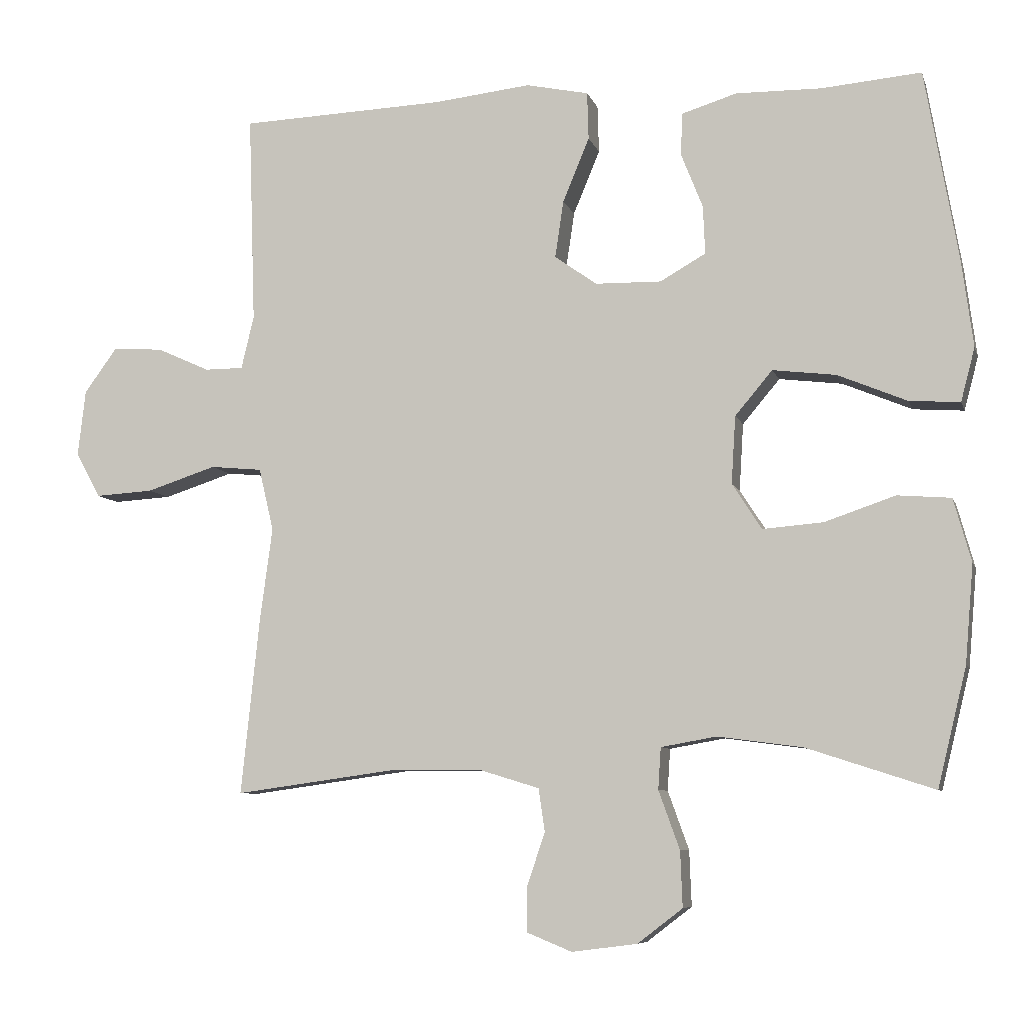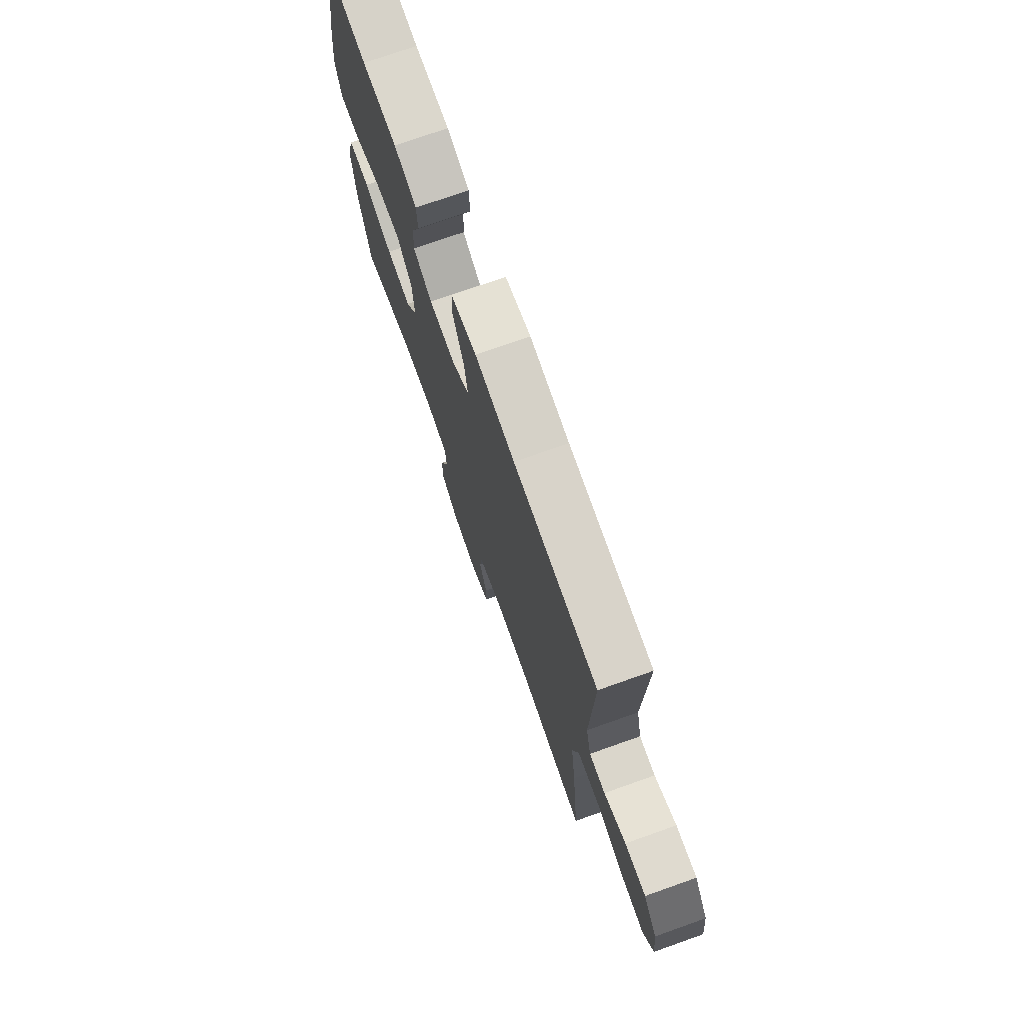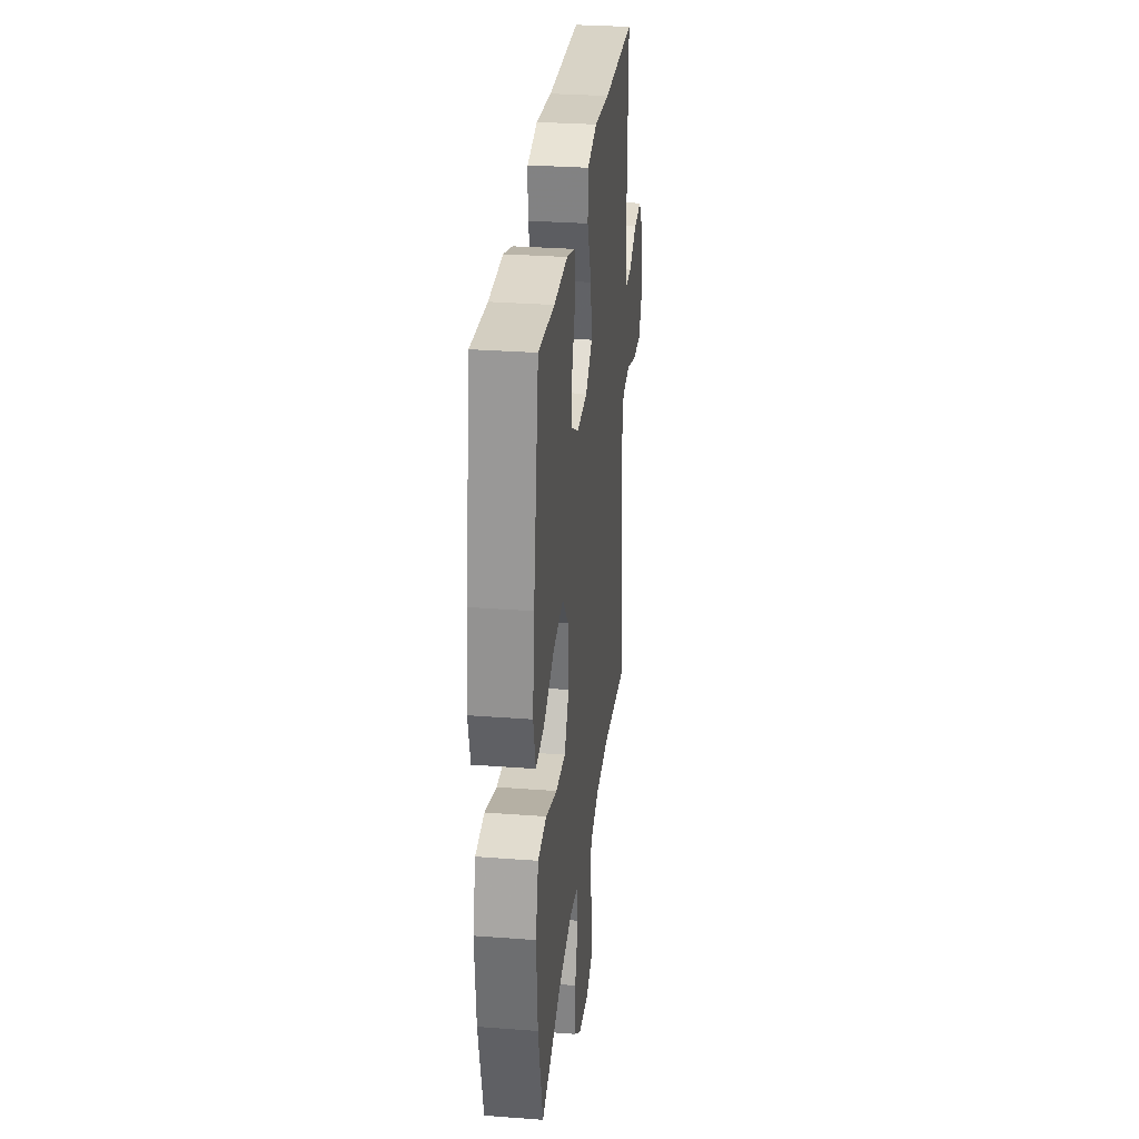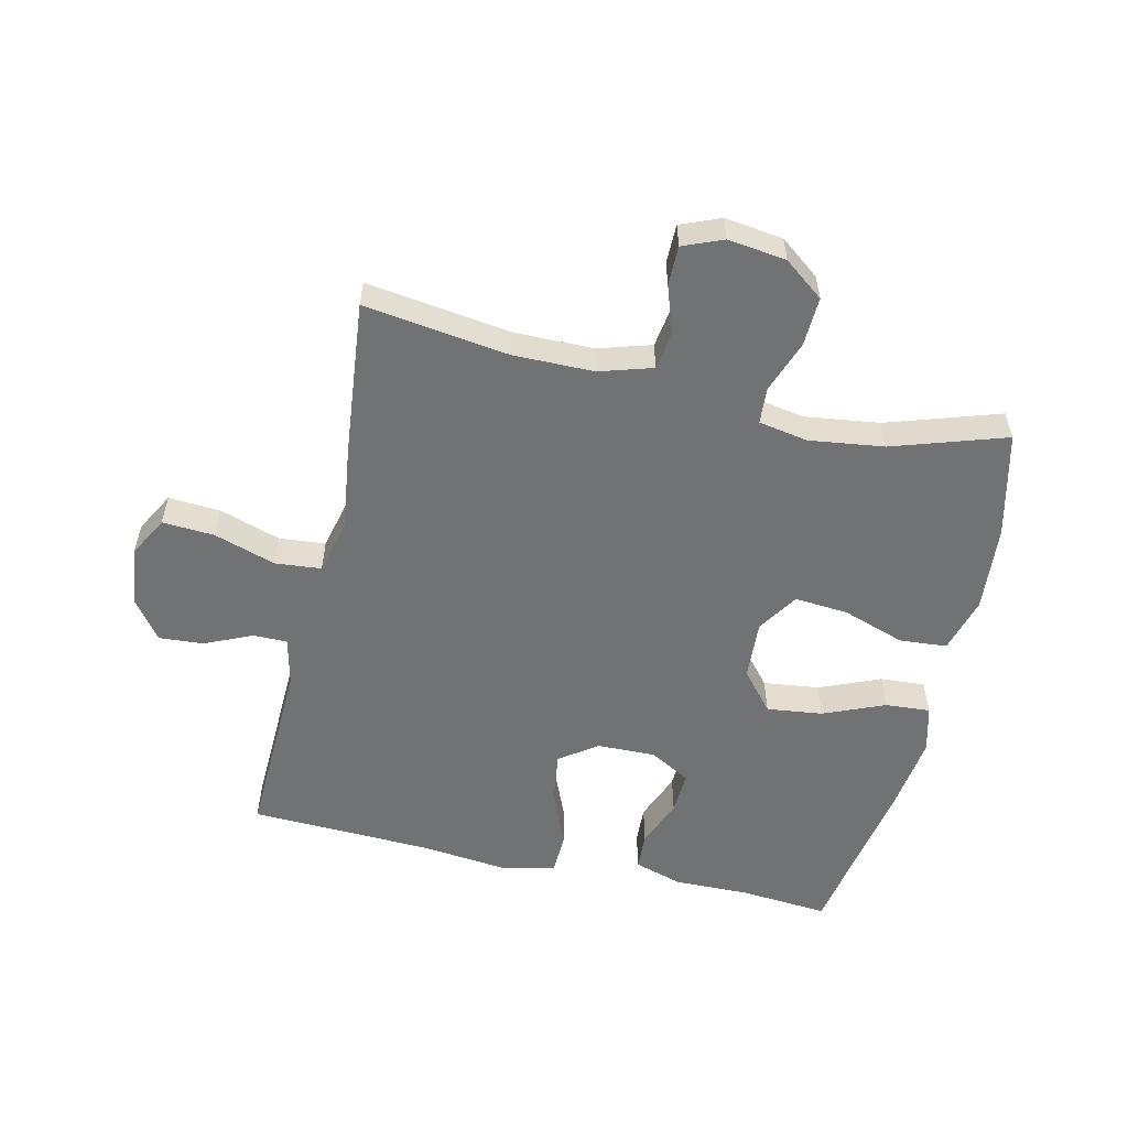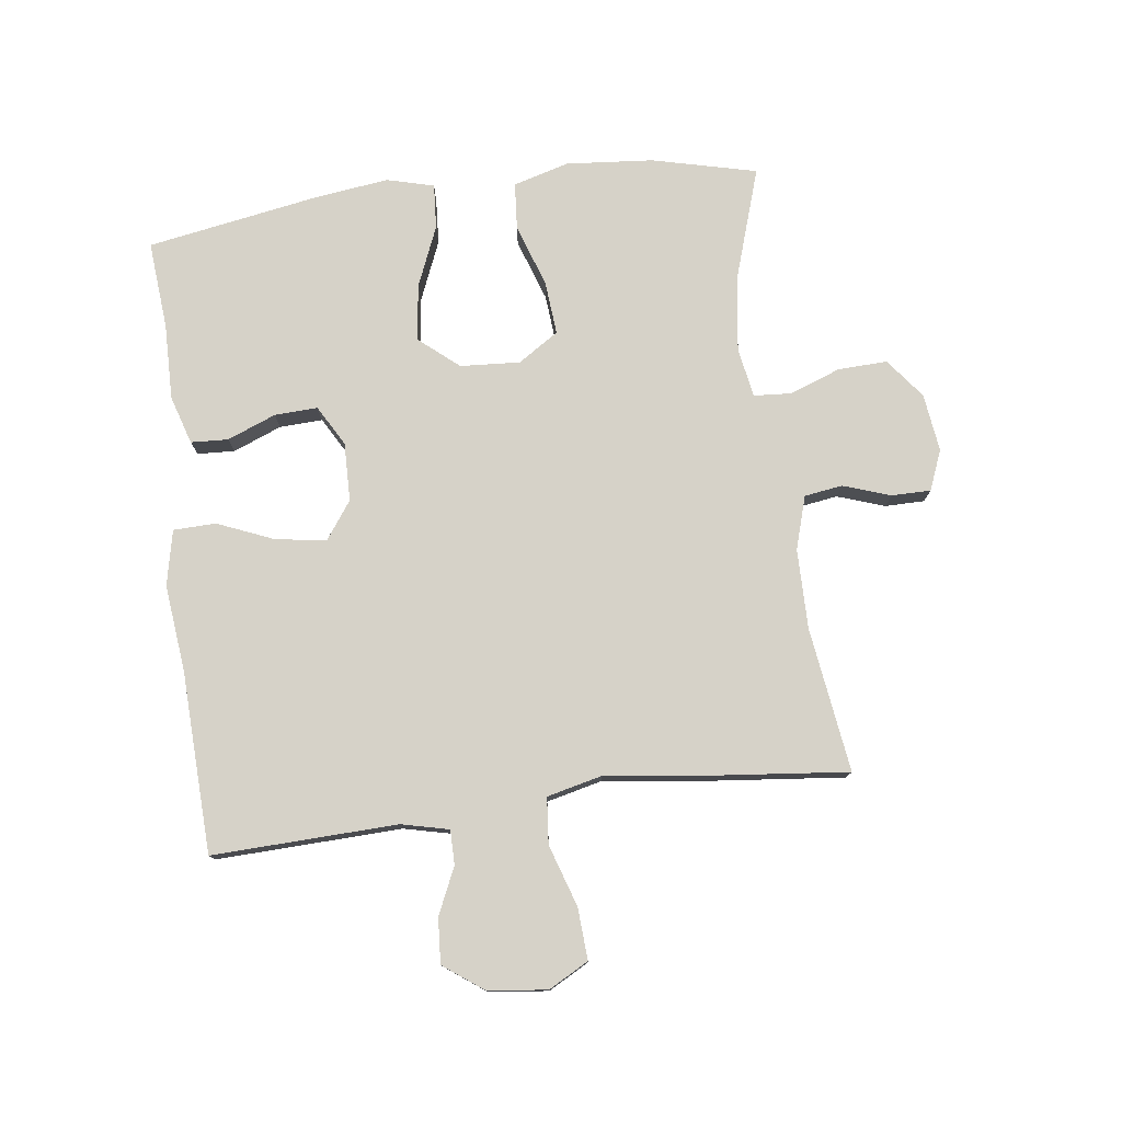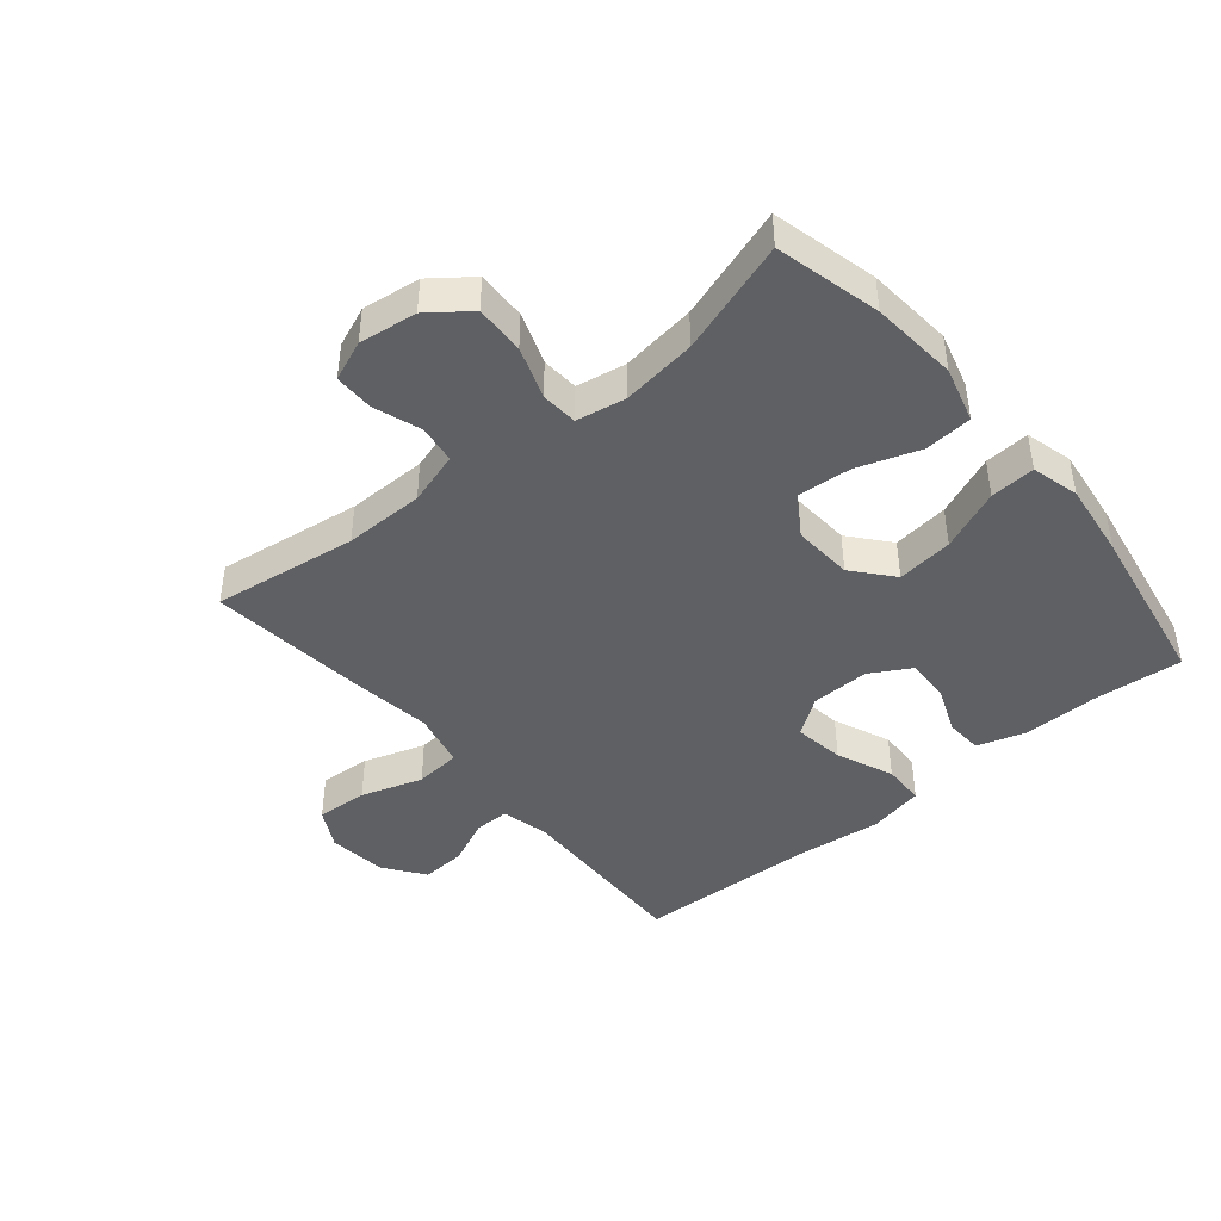
<metadata>
{"format":"obj","ext":"obj","renderer":"f3d","projection":"perspective","resolution":1024,"background":"white","views":[{"elev":-7.5,"azim":-165.6,"up":"+Z"},{"elev":74.1,"azim":70.5,"up":"+Z"},{"elev":30.0,"azim":-83.7,"up":"+Z"},{"elev":-55.4,"azim":167.0,"up":"+Y"},{"elev":77.5,"azim":82.6,"up":"+Y"},{"elev":-43.5,"azim":-140.2,"up":"+Y"}]}
</metadata>
<code>
v 0.5 0.07 -0.5
v 0.268 0.07 -0.468
v 0.14 0.07 -0.469
v 0.055 0.07 -0.495
v 0.046 0.07 -0.556
v 0.072 0.07 -0.632
v 0.072 0.07 -0.695
v 0.008 0.07 -0.721
v -0.085 0.07 -0.709
v -0.149 0.07 -0.66
v -0.146 0.07 -0.581
v -0.116 0.07 -0.498
v -0.12 0.07 -0.439
v -0.199 0.07 -0.425
v -0.319 0.07 -0.441
v -0.5 0.07 -0.5
v -0.541 0.07 -0.332
v -0.553 0.07 -0.193
v -0.528 0.07 -0.103
v -0.452 0.07 -0.097
v -0.352 0.07 -0.131
v -0.266 0.07 -0.138
v -0.224 0.07 -0.073
v -0.23 0.07 0.023
v -0.283 0.07 0.086
v -0.373 0.07 0.075
v -0.471 0.07 0.034
v -0.543 0.07 0.029
v -0.563 0.07 0.105
v -0.547 0.07 0.228
v -0.5 0.07 0.5
v -0.358 0.07 0.488
v -0.237 0.07 0.49
v -0.159 0.07 0.466
v -0.156 0.07 0.406
v -0.187 0.07 0.328
v -0.19 0.07 0.259
v -0.125 0.07 0.222
v -0.031 0.07 0.224
v 0.029 0.07 0.267
v 0.017 0.07 0.348
v -0.021 0.07 0.439
v -0.019 0.07 0.507
v 0.07 0.07 0.526
v 0.208 0.07 0.511
v 0.5 0.07 0.5
v 0.49 0.07 0.203
v 0.508 0.07 0.127
v 0.563 0.07 0.127
v 0.638 0.07 0.161
v 0.71 0.07 0.166
v 0.757 0.07 0.102
v 0.768 0.07 0.007
v 0.733 0.07 -0.057
v 0.65 0.07 -0.052
v 0.551 0.07 -0.02
v 0.477 0.07 -0.027
v 0.456 0.07 -0.116
v 0.474 0.07 -0.251
v 0.5 0 -0.5
v 0.268 0 -0.468
v 0.14 0 -0.469
v 0.055 0 -0.495
v 0.046 0 -0.556
v 0.072 0 -0.632
v 0.072 0 -0.695
v 0.008 0 -0.721
v -0.085 0 -0.709
v -0.149 0 -0.66
v -0.146 0 -0.581
v -0.116 0 -0.498
v -0.12 0 -0.439
v -0.199 0 -0.425
v -0.319 0 -0.441
v -0.5 0 -0.5
v -0.541 0 -0.332
v -0.553 0 -0.193
v -0.528 0 -0.103
v -0.452 0 -0.097
v -0.352 0 -0.131
v -0.266 0 -0.138
v -0.224 0 -0.073
v -0.23 0 0.023
v -0.283 0 0.086
v -0.373 0 0.075
v -0.471 0 0.034
v -0.543 0 0.029
v -0.563 0 0.105
v -0.547 0 0.228
v -0.5 0 0.5
v -0.358 0 0.488
v -0.237 0 0.49
v -0.159 0 0.466
v -0.156 0 0.406
v -0.187 0 0.328
v -0.19 0 0.259
v -0.125 0 0.222
v -0.031 0 0.224
v 0.029 0 0.267
v 0.017 0 0.348
v -0.021 0 0.439
v -0.019 0 0.507
v 0.07 0 0.526
v 0.208 0 0.511
v 0.5 0 0.5
v 0.49 0 0.203
v 0.508 0 0.127
v 0.563 0 0.127
v 0.638 0 0.161
v 0.71 0 0.166
v 0.757 0 0.102
v 0.768 0 0.007
v 0.733 0 -0.057
v 0.65 0 -0.052
v 0.551 0 -0.02
v 0.477 0 -0.027
v 0.456 0 -0.116
v 0.474 0 -0.251
f 58 59 1 2
f 57 58 2 3
f 53 54 55 56
f 53 56 57
f 52 53 57
f 49 50 51 52
f 48 49 52 57
f 47 48 57 3
f 45 46 47 3
f 41 42 43 44
f 40 41 44 45
f 33 34 35 36
f 32 33 36 37
f 31 32 37
f 30 31 37
f 29 30 37 38
f 26 27 28 29
f 25 26 29 38
f 18 19 20 21
f 18 21 22
f 15 16 17 18
f 14 15 18 22
f 13 14 22 23
f 9 10 11 12
f 9 12 13
f 8 9 13
f 5 6 7 8
f 4 5 8 13
f 40 45 3 4
f 39 40 4 13
f 24 25 38 39
f 13 23 24 39
f 61 60 118 117
f 62 61 117 116
f 115 114 113 112
f 116 115 112
f 116 112 111
f 111 110 109 108
f 116 111 108 107
f 62 116 107 106
f 62 106 105 104
f 103 102 101 100
f 104 103 100 99
f 95 94 93 92
f 96 95 92 91
f 96 91 90
f 96 90 89
f 97 96 89 88
f 88 87 86 85
f 97 88 85 84
f 80 79 78 77
f 81 80 77
f 77 76 75 74
f 81 77 74 73
f 82 81 73 72
f 71 70 69 68
f 72 71 68
f 72 68 67
f 67 66 65 64
f 72 67 64 63
f 63 62 104 99
f 72 63 99 98
f 98 97 84 83
f 98 83 82 72
f 1 60 61 2
f 2 61 62 3
f 3 62 63 4
f 4 63 64 5
f 5 64 65 6
f 6 65 66 7
f 7 66 67 8
f 8 67 68 9
f 9 68 69 10
f 10 69 70 11
f 11 70 71 12
f 12 71 72 13
f 13 72 73 14
f 14 73 74 15
f 15 74 75 16
f 16 75 76 17
f 17 76 77 18
f 18 77 78 19
f 19 78 79 20
f 20 79 80 21
f 21 80 81 22
f 22 81 82 23
f 23 82 83 24
f 24 83 84 25
f 25 84 85 26
f 26 85 86 27
f 27 86 87 28
f 28 87 88 29
f 29 88 89 30
f 30 89 90 31
f 31 90 91 32
f 32 91 92 33
f 33 92 93 34
f 34 93 94 35
f 35 94 95 36
f 36 95 96 37
f 37 96 97 38
f 38 97 98 39
f 39 98 99 40
f 40 99 100 41
f 41 100 101 42
f 42 101 102 43
f 43 102 103 44
f 44 103 104 45
f 45 104 105 46
f 46 105 106 47
f 47 106 107 48
f 48 107 108 49
f 49 108 109 50
f 50 109 110 51
f 51 110 111 52
f 52 111 112 53
f 53 112 113 54
f 54 113 114 55
f 55 114 115 56
f 56 115 116 57
f 57 116 117 58
f 58 117 118 59
f 59 118 60 1

</code>
